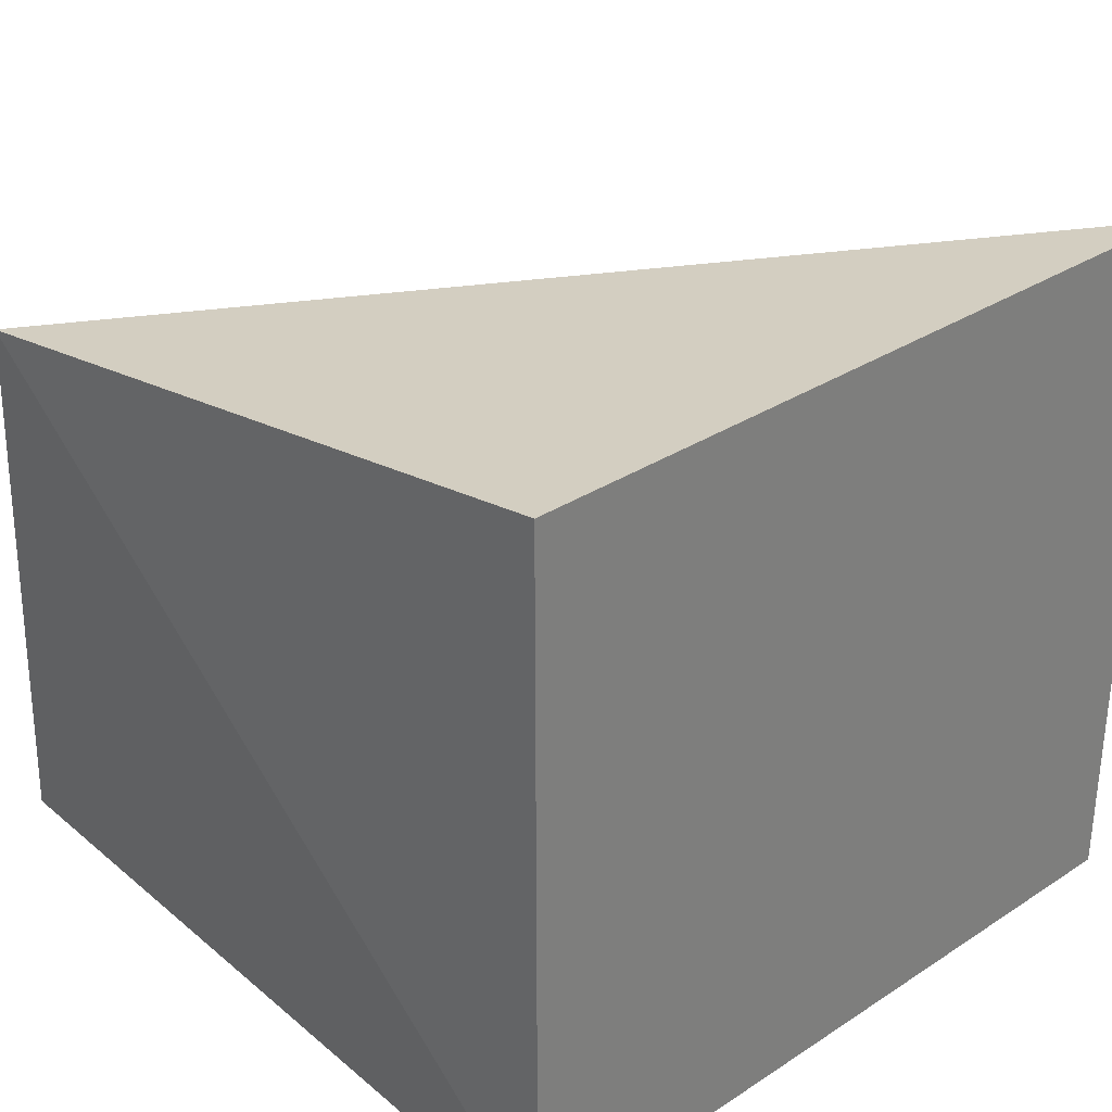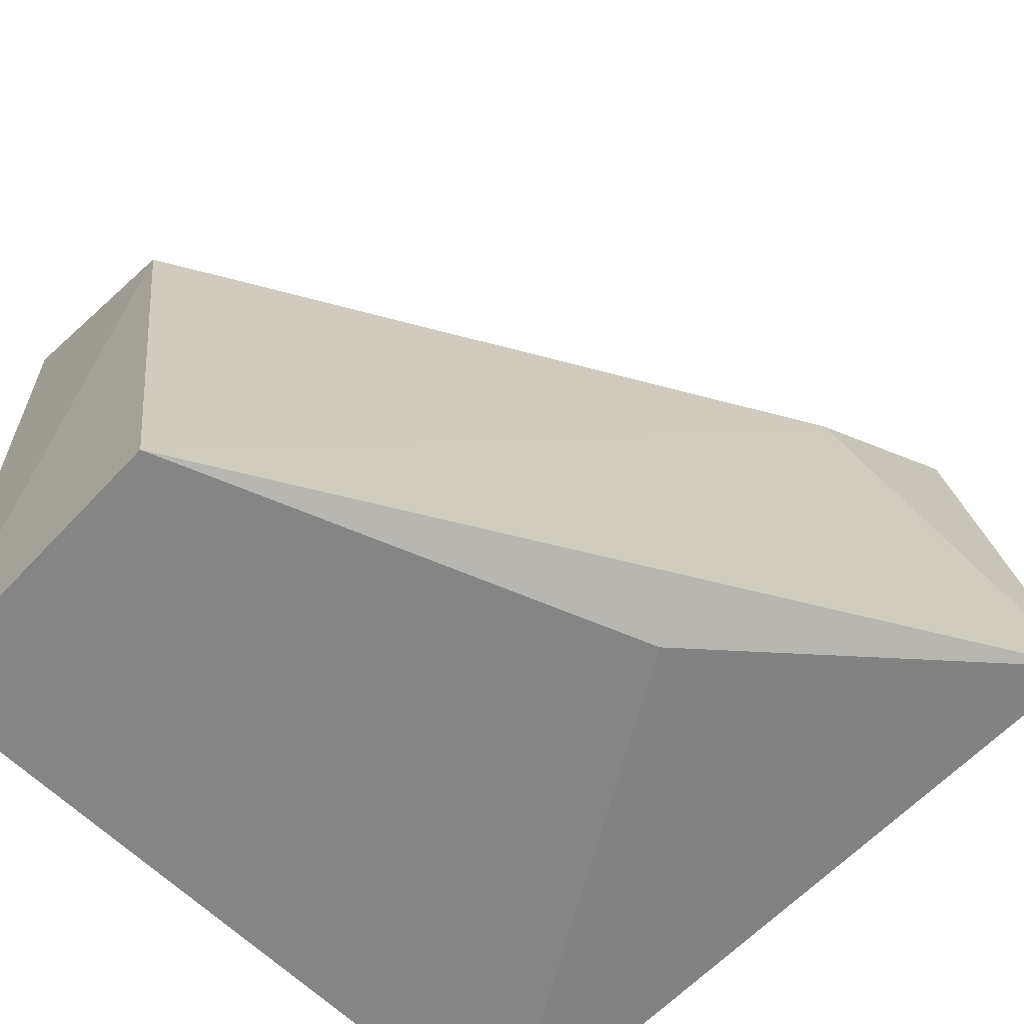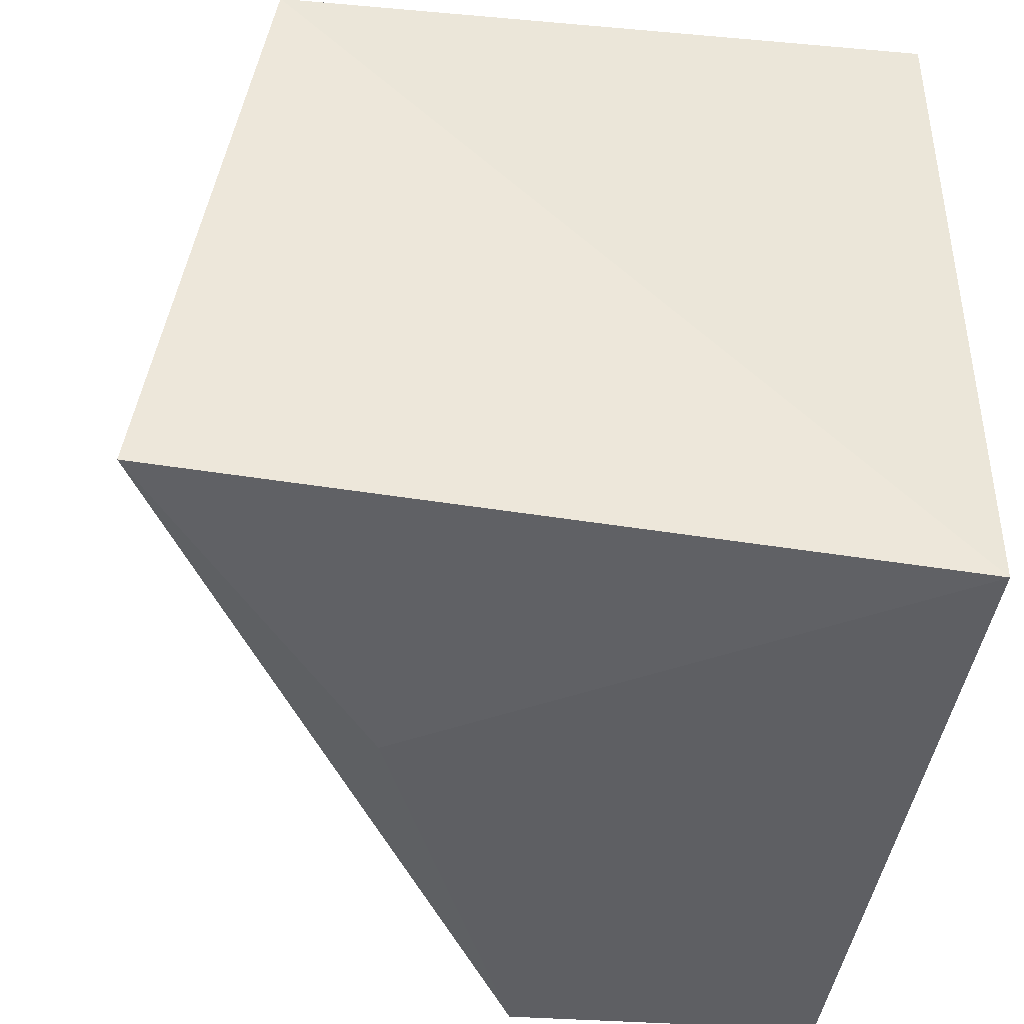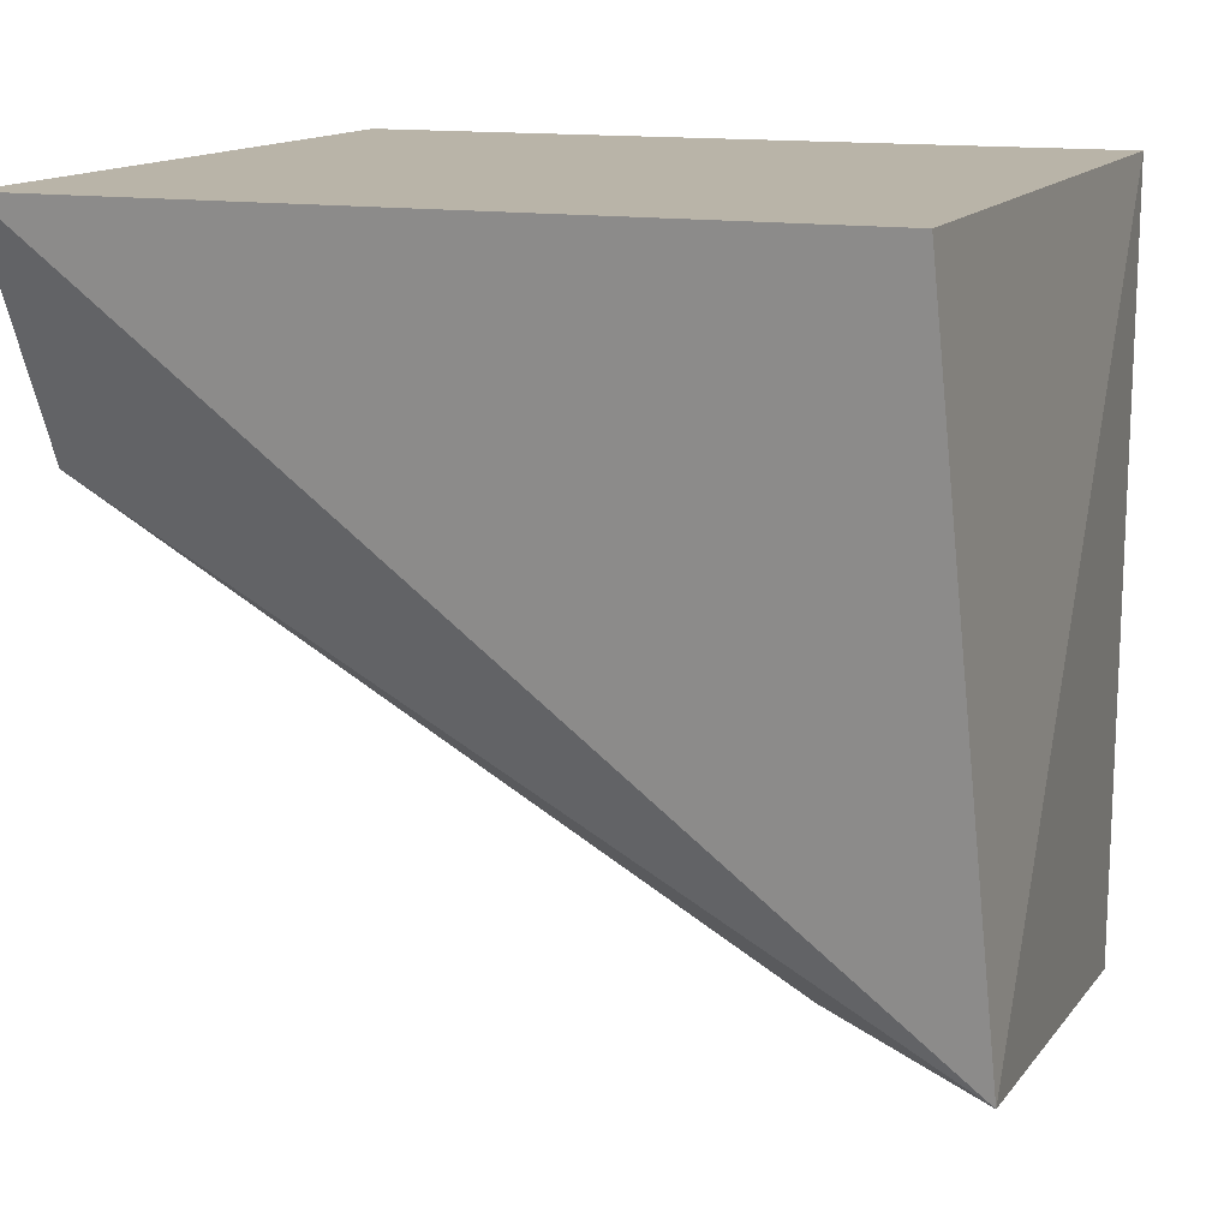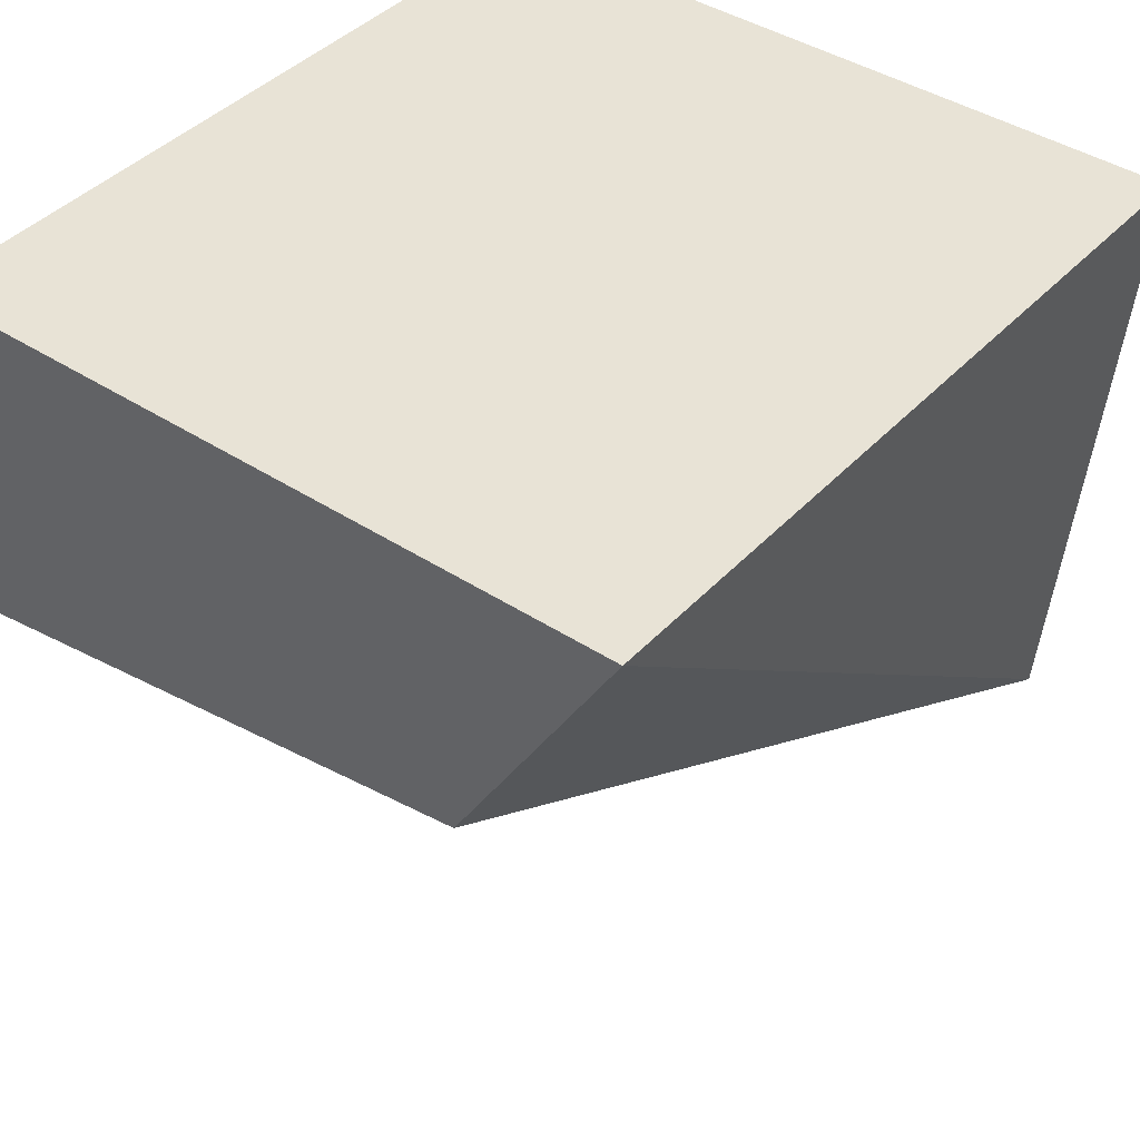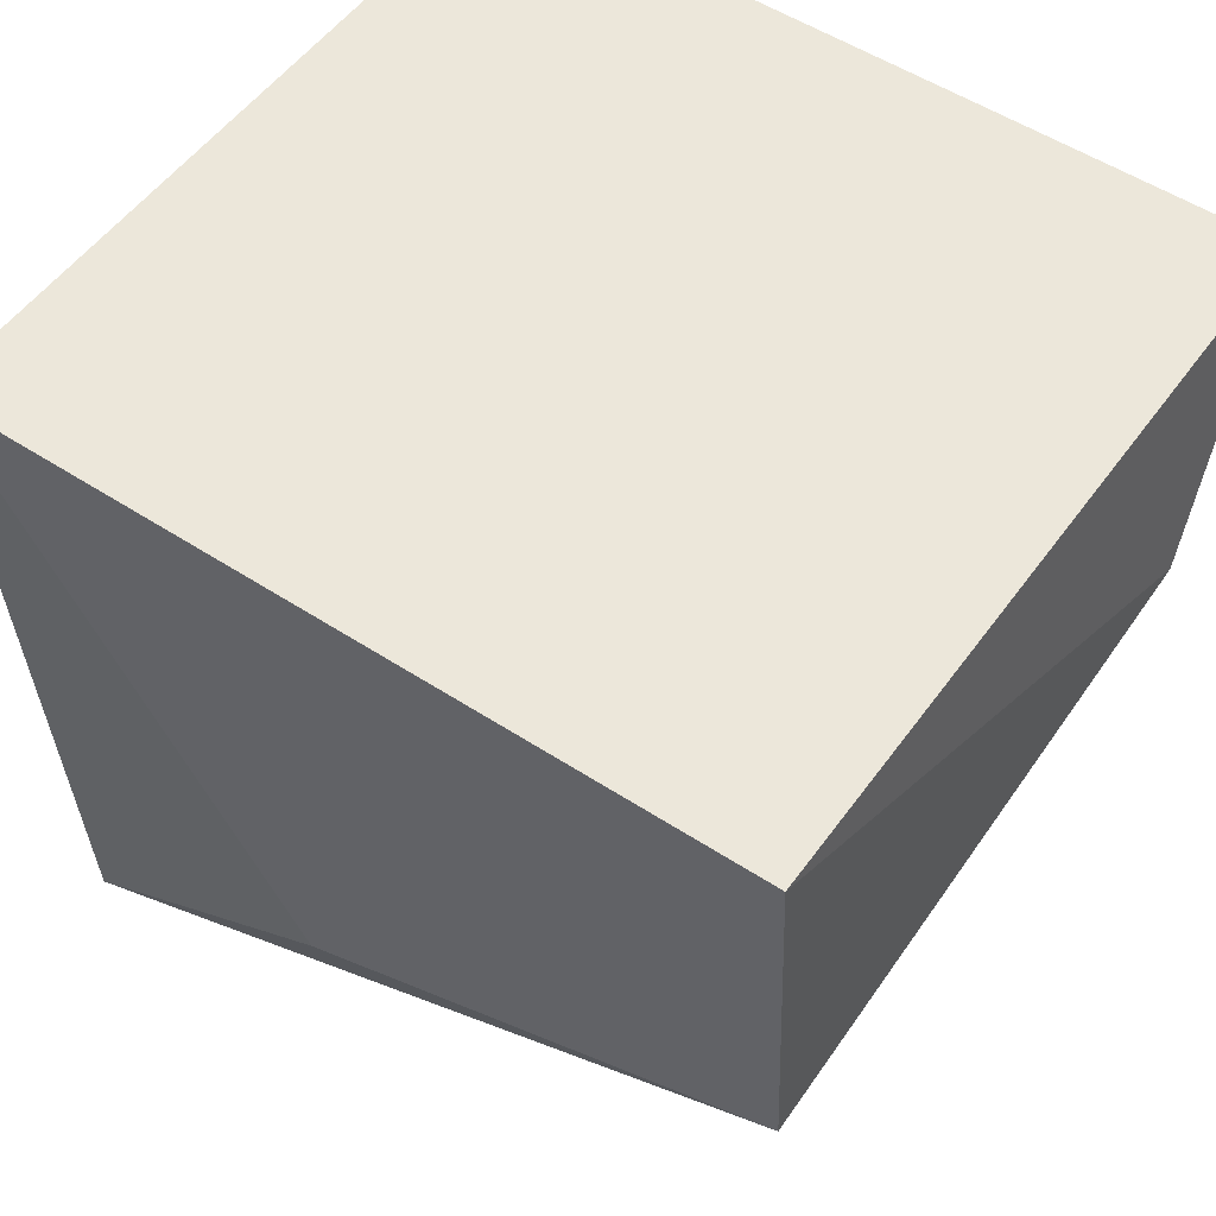
<metadata>
{"format":"obj","ext":"obj","renderer":"f3d","projection":"perspective","resolution":1024,"background":"white","views":[{"elev":31.7,"azim":137.5,"up":"+Z"},{"elev":-61.9,"azim":-45.1,"up":"+Z"},{"elev":-41.8,"azim":82.6,"up":"+Z"},{"elev":13.3,"azim":21.1,"up":"+Y"},{"elev":41.4,"azim":-51.6,"up":"+Y"},{"elev":53.2,"azim":-145.0,"up":"+Y"}]}
</metadata>
<code>
v 0.01021 -0.04535 0.03425
v 0.007749 -0.05109 -0.00113
v 0.007573 -0.005821 -0.003718
v -0.03788 -0.005815 0.03901
v -0.03905 -0.0203 0.03034
v 0.007576 -0.005815 0.03901
v 0.0005502 -0.04302 0.03034
v -0.03866 -0.02547 -0.003738
v -0.01101 -0.03631 -0.003738
v -0.03788 -0.005823 -0.003668
f 1 2 3
f 5 1 4
f 6 1 3
f 6 3 4
f 6 4 1
f 7 2 1
f 7 1 5
f 8 7 5
f 8 2 7
f 9 8 3
f 9 3 2
f 9 2 8
f 10 8 5
f 10 5 4
f 10 4 3
f 10 3 8

</code>
